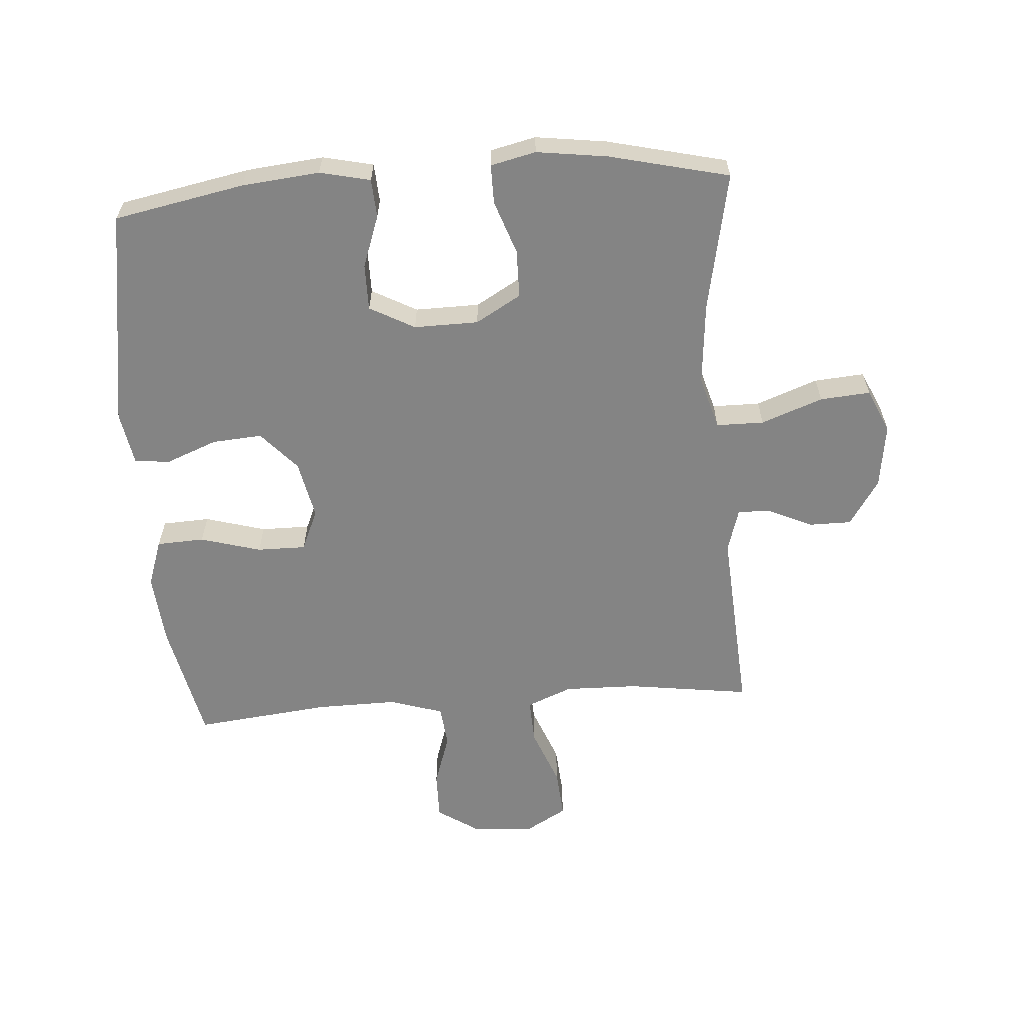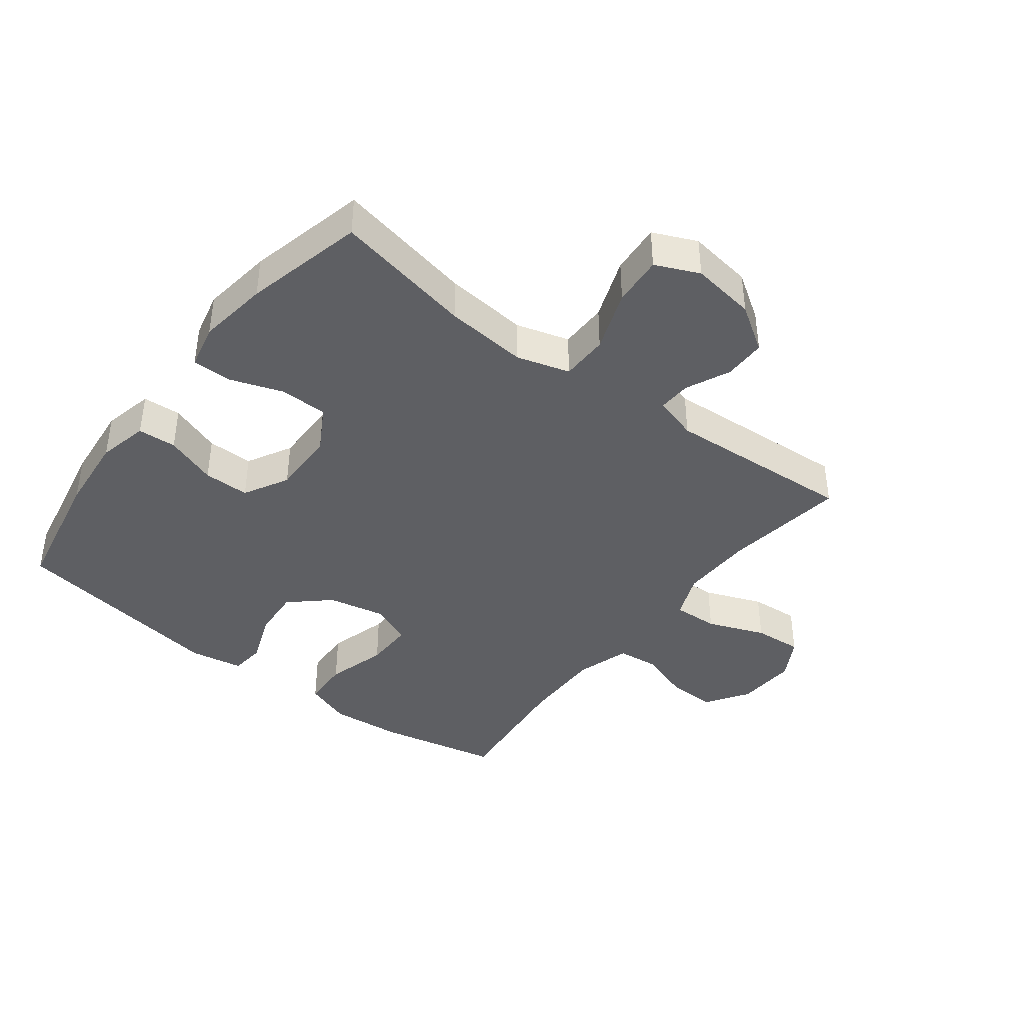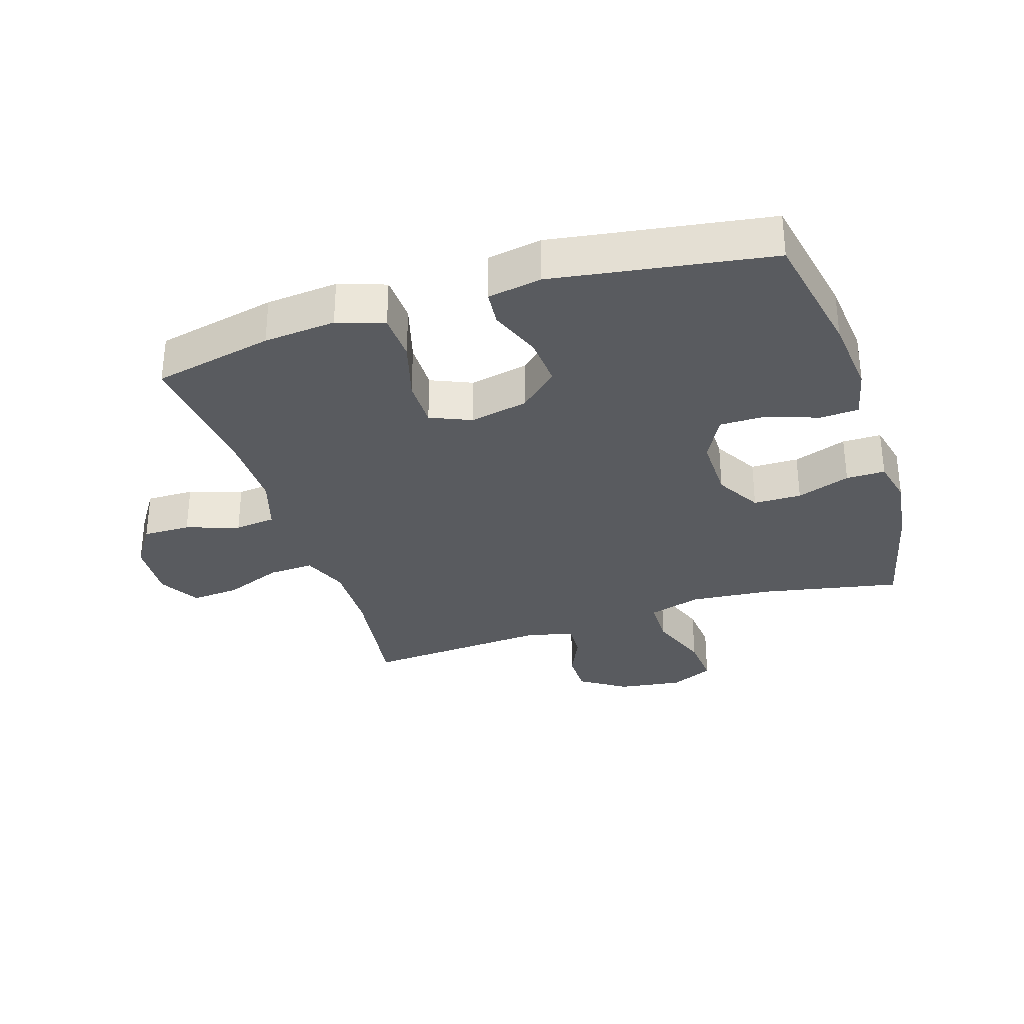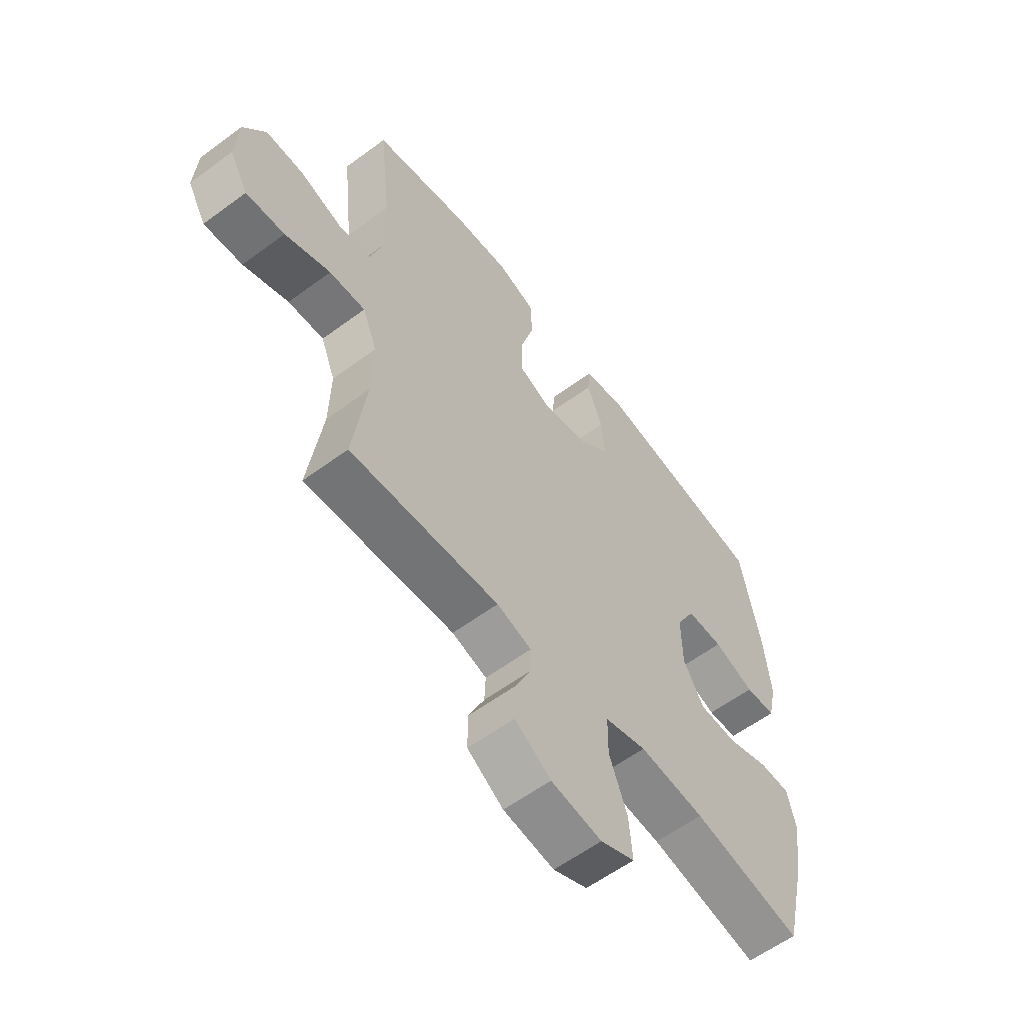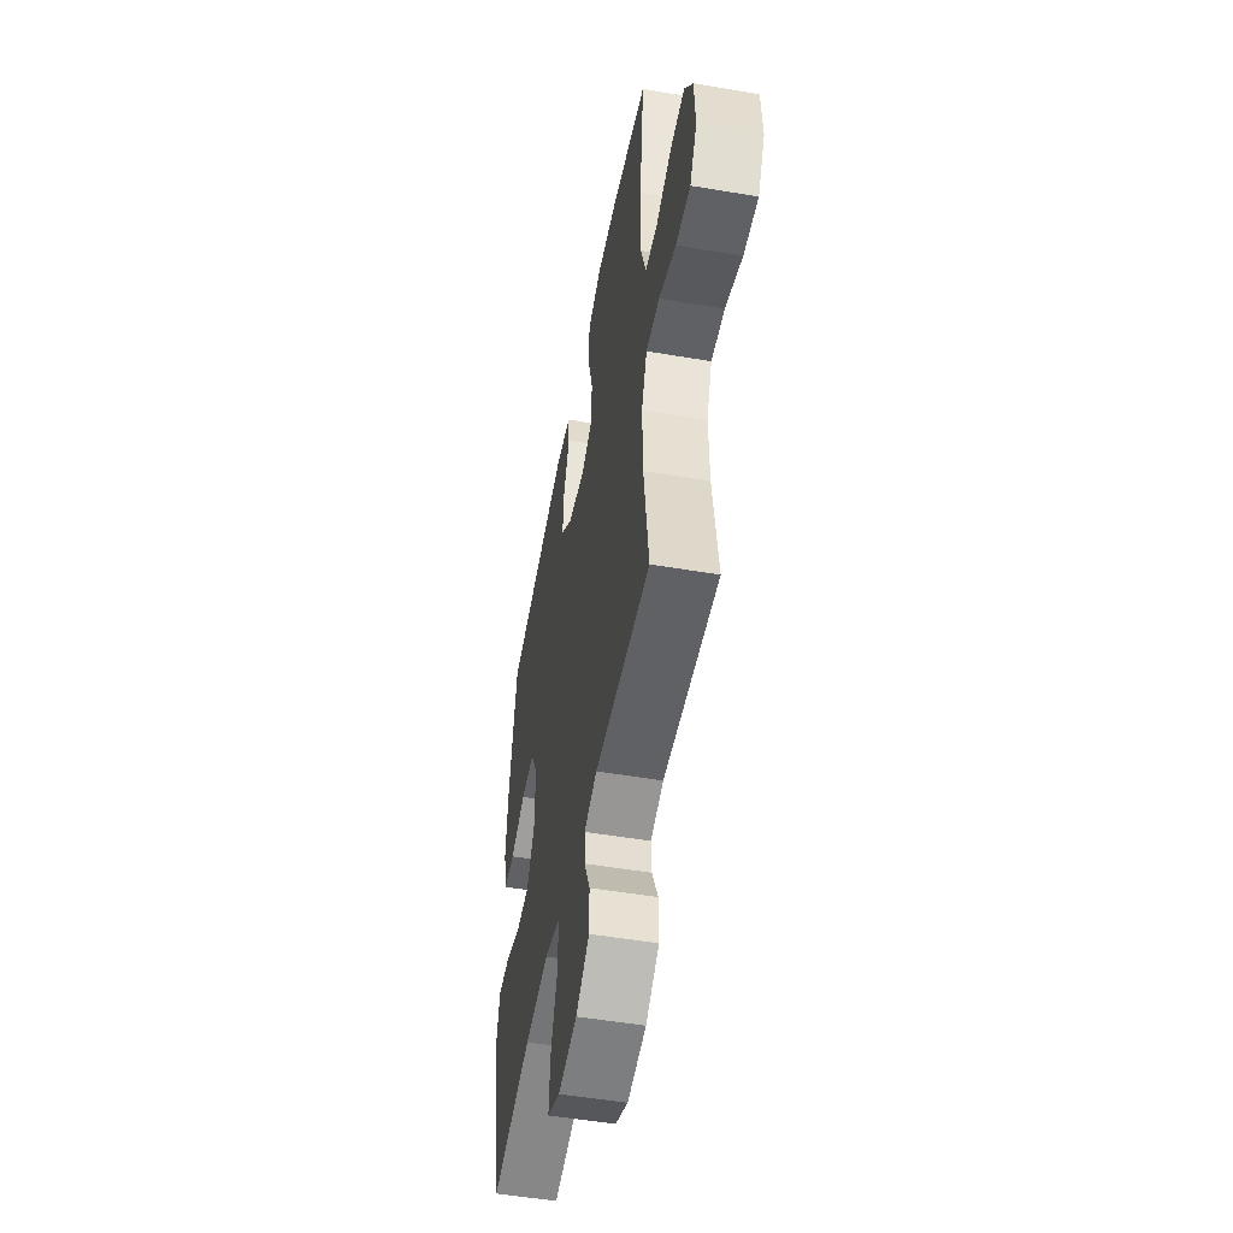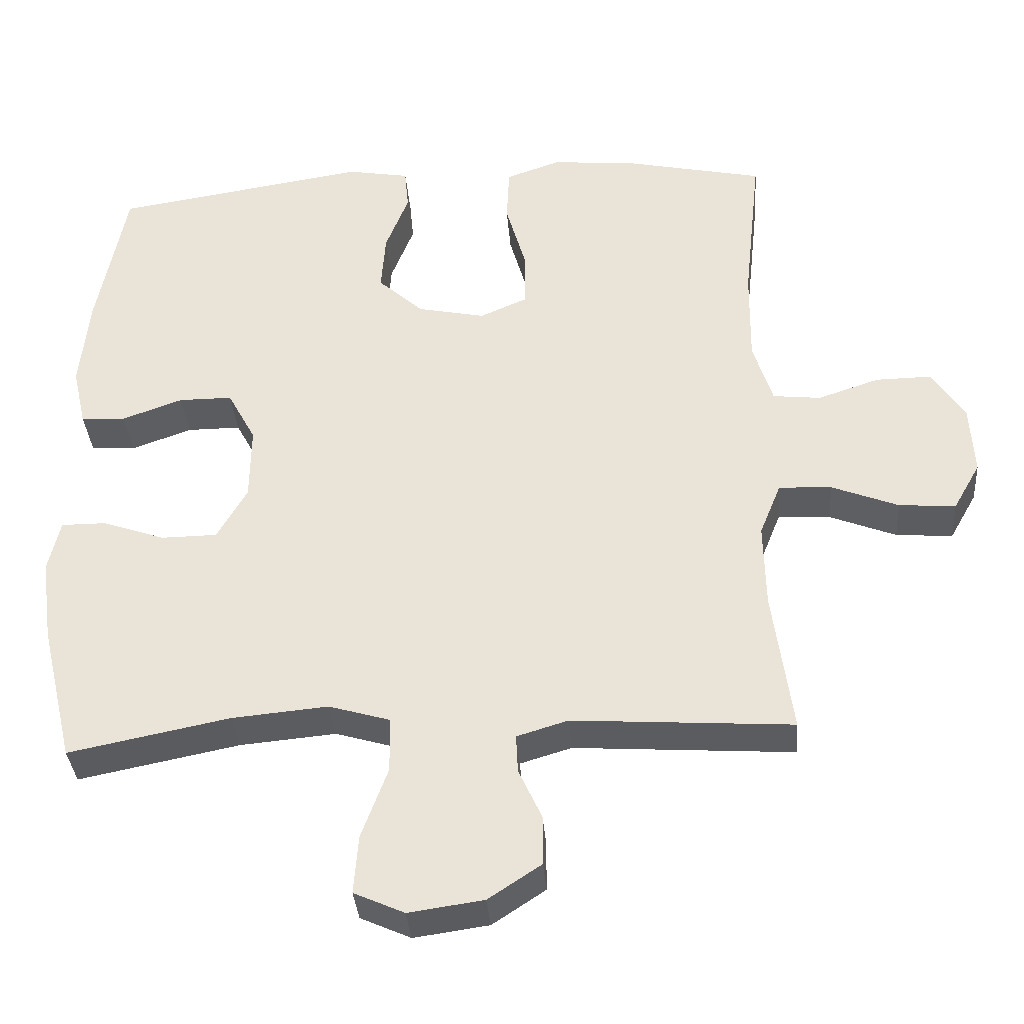
<metadata>
{"format":"obj","ext":"obj","renderer":"f3d","projection":"perspective","resolution":1024,"background":"white","views":[{"elev":-61.3,"azim":94.2,"up":"+Y"},{"elev":-41.0,"azim":142.5,"up":"+Y"},{"elev":-32.2,"azim":17.8,"up":"+Y"},{"elev":-58.9,"azim":-52.7,"up":"+Z"},{"elev":-51.2,"azim":-100.5,"up":"+Z"},{"elev":-35.2,"azim":-175.6,"up":"+Z"}]}
</metadata>
<code>
o path1328
v -0.157 0.0375 -0.4524
v -0.08507 0.0375 -0.4741
v -0.08758 0.0375 -0.5276
v -0.1203 0.0375 -0.599
v -0.1203 0.0375 -0.6685
v -0.04571 0.0375 -0.7176
v 0.05961 0.0375 -0.7325
v 0.1305 0.0375 -0.7007
v 0.1242 0.0375 -0.6186
v 0.08705 0.0375 -0.5182
v 0.08785 0.0375 -0.4405
v 0.1742 0.0375 -0.4151
v 0.3091 0.0375 -0.4274
v 0.5359 0.0375 -0.4727
v 0.5824 0.0375 -0.2776
v 0.5982 0.0375 -0.1617
v 0.5813 0.0375 -0.08805
v 0.5177 0.0375 -0.0882
v 0.4305 0.0375 -0.1188
v 0.3521 0.0375 -0.1178
v 0.3096 0.0375 -0.04392
v 0.3082 0.0375 0.06089
v 0.3479 0.0375 0.134
v 0.4232 0.0375 0.1338
v 0.5079 0.0375 0.1035
v 0.5709 0.0375 0.1073
v 0.5895 0.0375 0.1897
v 0.5769 0.0375 0.3166
v 0.5359 0.0375 0.529
v 0.1798 0.0375 0.5845
v 0.09226 0.0375 0.5691
v 0.08672 0.0375 0.5112
v 0.1191 0.0375 0.4286
v 0.1252 0.0375 0.347
v 0.06159 0.0375 0.2896
v -0.03323 0.0375 0.27
v -0.1001 0.0375 0.2989
v -0.09958 0.0375 0.3786
v -0.07137 0.0375 0.4774
v -0.0749 0.0375 0.5548
v -0.1514 0.0375 0.5813
v -0.269 0.0375 0.5709
v -0.466 0.0375 0.529
v -0.4422 0.0375 0.3084
v -0.4406 0.0375 0.176
v -0.4681 0.0375 0.08837
v -0.5352 0.0375 0.08102
v -0.6218 0.0375 0.1099
v -0.7 0.0375 0.111
v -0.7458 0.0375 0.04147
v -0.7515 0.0375 -0.05776
v -0.7133 0.0375 -0.1248
v -0.6336 0.0375 -0.1185
v -0.5399 0.0375 -0.08185
v -0.4658 0.0375 -0.07843
v -0.4358 0.0375 -0.1527
v -0.4383 0.0375 -0.2715
v -0.466 0.0375 -0.4727
v -0.157 -0.0375 -0.4524
v -0.08507 -0.0375 -0.4741
v -0.08758 -0.0375 -0.5276
v -0.1203 -0.0375 -0.599
v -0.1203 -0.0375 -0.6685
v -0.04571 -0.0375 -0.7176
v 0.05961 -0.0375 -0.7325
v 0.1305 -0.0375 -0.7007
v 0.1242 -0.0375 -0.6186
v 0.08705 -0.0375 -0.5182
v 0.08785 -0.0375 -0.4405
v 0.1742 -0.0375 -0.4151
v 0.3091 -0.0375 -0.4274
v 0.5359 -0.0375 -0.4727
v 0.5824 -0.0375 -0.2776
v 0.5982 -0.0375 -0.1617
v 0.5813 -0.0375 -0.08805
v 0.5177 -0.0375 -0.0882
v 0.4305 -0.0375 -0.1188
v 0.3521 -0.0375 -0.1178
v 0.3096 -0.0375 -0.04392
v 0.3082 -0.0375 0.06089
v 0.3479 -0.0375 0.134
v 0.4232 -0.0375 0.1338
v 0.5079 -0.0375 0.1035
v 0.5709 -0.0375 0.1073
v 0.5895 -0.0375 0.1897
v 0.5769 -0.0375 0.3166
v 0.5359 -0.0375 0.529
v 0.1798 -0.0375 0.5845
v 0.09226 -0.0375 0.5691
v 0.08672 -0.0375 0.5112
v 0.1191 -0.0375 0.4286
v 0.1252 -0.0375 0.347
v 0.06159 -0.0375 0.2896
v -0.03323 -0.0375 0.27
v -0.1001 -0.0375 0.2989
v -0.09958 -0.0375 0.3786
v -0.07137 -0.0375 0.4774
v -0.0749 -0.0375 0.5548
v -0.1514 -0.0375 0.5813
v -0.269 -0.0375 0.5709
v -0.466 -0.0375 0.529
v -0.4422 -0.0375 0.3084
v -0.4406 -0.0375 0.176
v -0.4681 -0.0375 0.08837
v -0.5352 -0.0375 0.08102
v -0.6218 -0.0375 0.1099
v -0.7 -0.0375 0.111
v -0.7458 -0.0375 0.04147
v -0.7515 -0.0375 -0.05776
v -0.7133 -0.0375 -0.1248
v -0.6336 -0.0375 -0.1185
v -0.5399 -0.0375 -0.08185
v -0.4658 -0.0375 -0.07843
v -0.4358 -0.0375 -0.1527
v -0.4383 -0.0375 -0.2715
v -0.466 -0.0375 -0.4727
v -0.04571 0.0375 -0.7176
v 0.05961 0.0375 -0.7325
v 0.1305 0.0375 -0.7007
v 0.1305 0.0375 -0.7007
v -0.1203 0.0375 -0.6685
v 0.1242 0.0375 -0.6186
v -0.1203 0.0375 -0.599
v 0.08705 0.0375 -0.5182
v -0.08758 0.0375 -0.5276
v -0.08507 0.0375 -0.4741
v -0.08507 0.0375 -0.4741
v 0.08785 0.0375 -0.4405
v 0.08785 0.0375 -0.4405
v -0.157 0.0375 -0.4524
v -0.466 0.0375 -0.4727
v -0.466 0.0375 -0.4727
v 0.3091 0.0375 -0.4274
v 0.5359 0.0375 -0.4727
v 0.5359 0.0375 -0.4727
v 0.1742 0.0375 -0.4151
v 0.5824 0.0375 -0.2776
v -0.4383 0.0375 -0.2715
v 0.5982 0.0375 -0.1617
v -0.4358 0.0375 -0.1527
v 0.5813 0.0375 -0.08805
v 0.5813 0.0375 -0.08805
v -0.4658 0.0375 -0.07843
v -0.4658 0.0375 -0.07843
v 0.4305 0.0375 -0.1188
v 0.3521 0.0375 -0.1178
v -0.7515 0.0375 -0.05776
v -0.7133 0.0375 -0.1248
v -0.7133 0.0375 -0.1248
v -0.6336 0.0375 -0.1185
v 0.5177 0.0375 -0.0882
v -0.5399 0.0375 -0.08185
v 0.3096 0.0375 -0.04392
v -0.7458 0.0375 0.04147
v 0.3082 0.0375 0.06089
v -0.7 0.0375 0.111
v 0.3479 0.0375 0.134
v 0.3479 0.0375 0.134
v -0.6218 0.0375 0.1099
v -0.5352 0.0375 0.08102
v -0.4681 0.0375 0.08837
v -0.4681 0.0375 0.08837
v -0.4406 0.0375 0.176
v 0.4232 0.0375 0.1338
v 0.5079 0.0375 0.1035
v 0.5709 0.0375 0.1073
v 0.5709 0.0375 0.1073
v 0.5895 0.0375 0.1897
v -0.4422 0.0375 0.3084
v 0.5769 0.0375 0.3166
v -0.03323 0.0375 0.27
v -0.1001 0.0375 0.2989
v -0.1001 0.0375 0.2989
v 0.06159 0.0375 0.2896
v 0.1252 0.0375 0.347
v -0.09958 0.0375 0.3786
v 0.1191 0.0375 0.4286
v -0.07137 0.0375 0.4774
v 0.08672 0.0375 0.5112
v -0.466 0.0375 0.529
v -0.466 0.0375 0.529
v -0.0749 0.0375 0.5548
v -0.0749 0.0375 0.5548
v 0.5359 0.0375 0.529
v 0.5359 0.0375 0.529
v 0.09226 0.0375 0.5691
v 0.09226 0.0375 0.5691
v -0.269 0.0375 0.5709
v -0.1514 0.0375 0.5813
v 0.1798 0.0375 0.5845
v -0.04571 -0.0375 -0.7176
v 0.05961 -0.0375 -0.7325
v 0.1305 -0.0375 -0.7007
v 0.1305 -0.0375 -0.7007
v -0.1203 -0.0375 -0.6685
v 0.1242 -0.0375 -0.6186
v -0.1203 -0.0375 -0.599
v 0.08705 -0.0375 -0.5182
v -0.08758 -0.0375 -0.5276
v -0.08507 -0.0375 -0.4741
v -0.08507 -0.0375 -0.4741
v 0.08785 -0.0375 -0.4405
v 0.08785 -0.0375 -0.4405
v -0.157 -0.0375 -0.4524
v -0.466 -0.0375 -0.4727
v -0.466 -0.0375 -0.4727
v 0.3091 -0.0375 -0.4274
v 0.5359 -0.0375 -0.4727
v 0.5359 -0.0375 -0.4727
v 0.1742 -0.0375 -0.4151
v 0.5824 -0.0375 -0.2776
v -0.4383 -0.0375 -0.2715
v 0.5982 -0.0375 -0.1617
v -0.4358 -0.0375 -0.1527
v 0.5813 -0.0375 -0.08805
v 0.5813 -0.0375 -0.08805
v -0.4658 -0.0375 -0.07843
v -0.4658 -0.0375 -0.07843
v 0.4305 -0.0375 -0.1188
v 0.3521 -0.0375 -0.1178
v -0.7515 -0.0375 -0.05776
v -0.7133 -0.0375 -0.1248
v -0.7133 -0.0375 -0.1248
v -0.6336 -0.0375 -0.1185
v 0.5177 -0.0375 -0.0882
v -0.5399 -0.0375 -0.08185
v 0.3096 -0.0375 -0.04392
v -0.7458 -0.0375 0.04147
v 0.3082 -0.0375 0.06089
v -0.7 -0.0375 0.111
v 0.3479 -0.0375 0.134
v 0.3479 -0.0375 0.134
v -0.6218 -0.0375 0.1099
v -0.5352 -0.0375 0.08102
v -0.4681 -0.0375 0.08837
v -0.4681 -0.0375 0.08837
v -0.4406 -0.0375 0.176
v 0.4232 -0.0375 0.1338
v 0.5079 -0.0375 0.1035
v 0.5709 -0.0375 0.1073
v 0.5709 -0.0375 0.1073
v 0.5895 -0.0375 0.1897
v -0.4422 -0.0375 0.3084
v 0.5769 -0.0375 0.3166
v -0.03323 -0.0375 0.27
v -0.1001 -0.0375 0.2989
v -0.1001 -0.0375 0.2989
v 0.06159 -0.0375 0.2896
v 0.1252 -0.0375 0.347
v -0.09958 -0.0375 0.3786
v 0.1191 -0.0375 0.4286
v -0.07137 -0.0375 0.4774
v 0.08672 -0.0375 0.5112
v -0.466 -0.0375 0.529
v -0.466 -0.0375 0.529
v -0.0749 -0.0375 0.5548
v -0.0749 -0.0375 0.5548
v 0.5359 -0.0375 0.529
v 0.5359 -0.0375 0.529
v 0.09226 -0.0375 0.5691
v 0.09226 -0.0375 0.5691
v -0.269 -0.0375 0.5709
v -0.1514 -0.0375 0.5813
v 0.1798 -0.0375 0.5845
f 228 233 230
f 204 245 214
f 244 238 242
f 211 219 207
f 243 250 262
f 224 228 221
f 191 197 195
f 196 192 193
f 244 249 231
f 204 214 212
f 245 246 235
f 254 243 262
f 251 264 253
f 240 242 239
f 229 248 245
f 229 245 227
f 198 199 196
f 249 258 251
f 220 227 210
f 219 213 225
f 202 204 200
f 211 207 208
f 233 226 234
f 198 200 199
f 213 219 211
f 210 227 202
f 245 235 217
f 252 262 250
f 239 242 238
f 234 217 235
f 250 243 246
f 227 245 204
f 244 231 238
f 256 263 252
f 204 212 205
f 263 262 252
f 217 234 226
f 224 221 222
f 260 253 264
f 199 197 191
f 246 243 237
f 202 200 198
f 248 231 249
f 258 249 244
f 196 191 192
f 219 220 207
f 214 245 217
f 231 248 229
f 207 220 210
f 196 199 191
f 226 233 224
f 264 251 258
f 233 228 224
f 246 237 235
f 227 204 202
f 225 213 215
f 6 7 65 64
f 7 120 194 65
f 5 6 64 63
f 8 9 67 66
f 4 5 63 62
f 9 10 68 67
f 3 4 62 61
f 127 3 61 201
f 10 129 203 68
f 1 2 60 59
f 132 1 59 206
f 13 135 209 71
f 11 12 70 69
f 12 13 71 70
f 14 15 73 72
f 57 58 116 115
f 15 16 74 73
f 56 57 115 114
f 16 142 216 74
f 144 56 114 218
f 19 20 78 77
f 51 149 223 109
f 52 53 111 110
f 18 19 77 76
f 17 18 76 75
f 53 54 112 111
f 20 21 79 78
f 54 55 113 112
f 50 51 109 108
f 21 22 80 79
f 49 50 108 107
f 22 158 232 80
f 48 49 107 106
f 47 48 106 105
f 162 47 105 236
f 45 46 104 103
f 24 25 83 82
f 25 167 241 83
f 26 27 85 84
f 23 24 82 81
f 44 45 103 102
f 27 28 86 85
f 36 173 247 94
f 35 36 94 93
f 34 35 93 92
f 37 38 96 95
f 33 34 92 91
f 38 39 97 96
f 32 33 91 90
f 181 44 102 255
f 39 183 257 97
f 28 185 259 86
f 187 32 90 261
f 42 43 101 100
f 41 42 100 99
f 40 41 99 98
f 30 31 89 88
f 29 30 88 87
f 154 156 159
f 130 140 171
f 170 168 164
f 137 133 145
f 169 188 176
f 150 147 154
f 117 121 123
f 122 119 118
f 170 157 175
f 130 138 140
f 171 161 172
f 180 188 169
f 177 179 190
f 166 165 168
f 155 171 174
f 155 153 171
f 124 122 125
f 175 177 184
f 146 136 153
f 145 151 139
f 128 126 130
f 137 134 133
f 159 160 152
f 124 125 126
f 139 137 145
f 136 128 153
f 171 143 161
f 178 176 188
f 165 164 168
f 160 161 143
f 176 172 169
f 153 130 171
f 170 164 157
f 182 178 189
f 130 131 138
f 189 178 188
f 143 152 160
f 150 148 147
f 186 190 179
f 125 117 123
f 172 163 169
f 128 124 126
f 174 175 157
f 184 170 175
f 122 118 117
f 145 133 146
f 140 143 171
f 157 155 174
f 133 136 146
f 122 117 125
f 152 150 159
f 190 184 177
f 159 150 154
f 172 161 163
f 153 128 130
f 151 141 139

</code>
